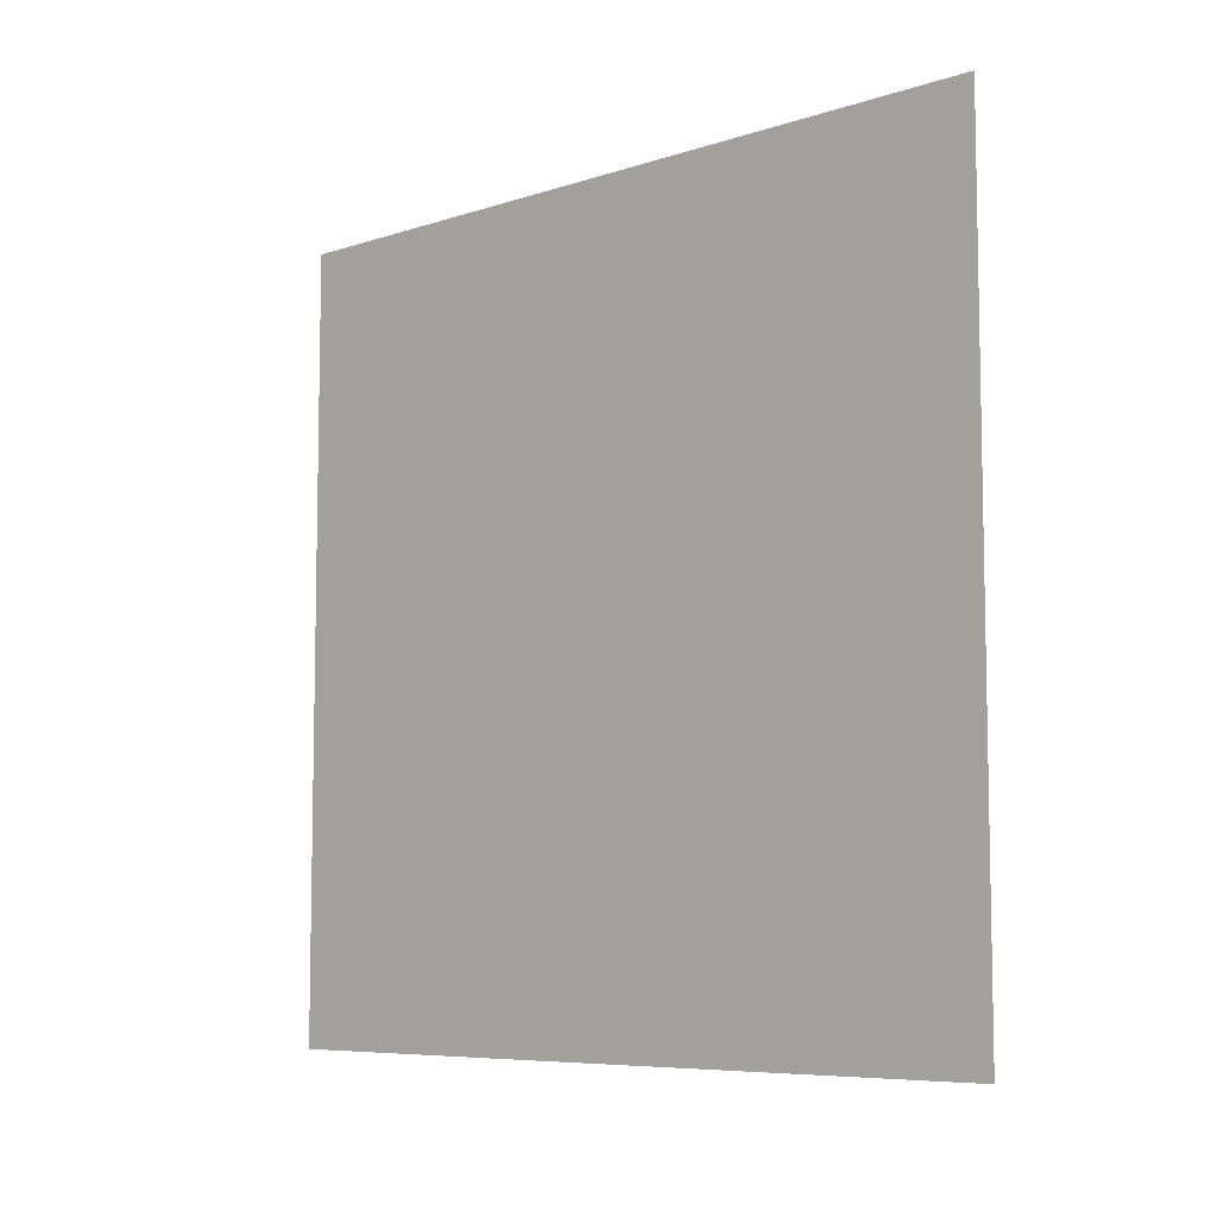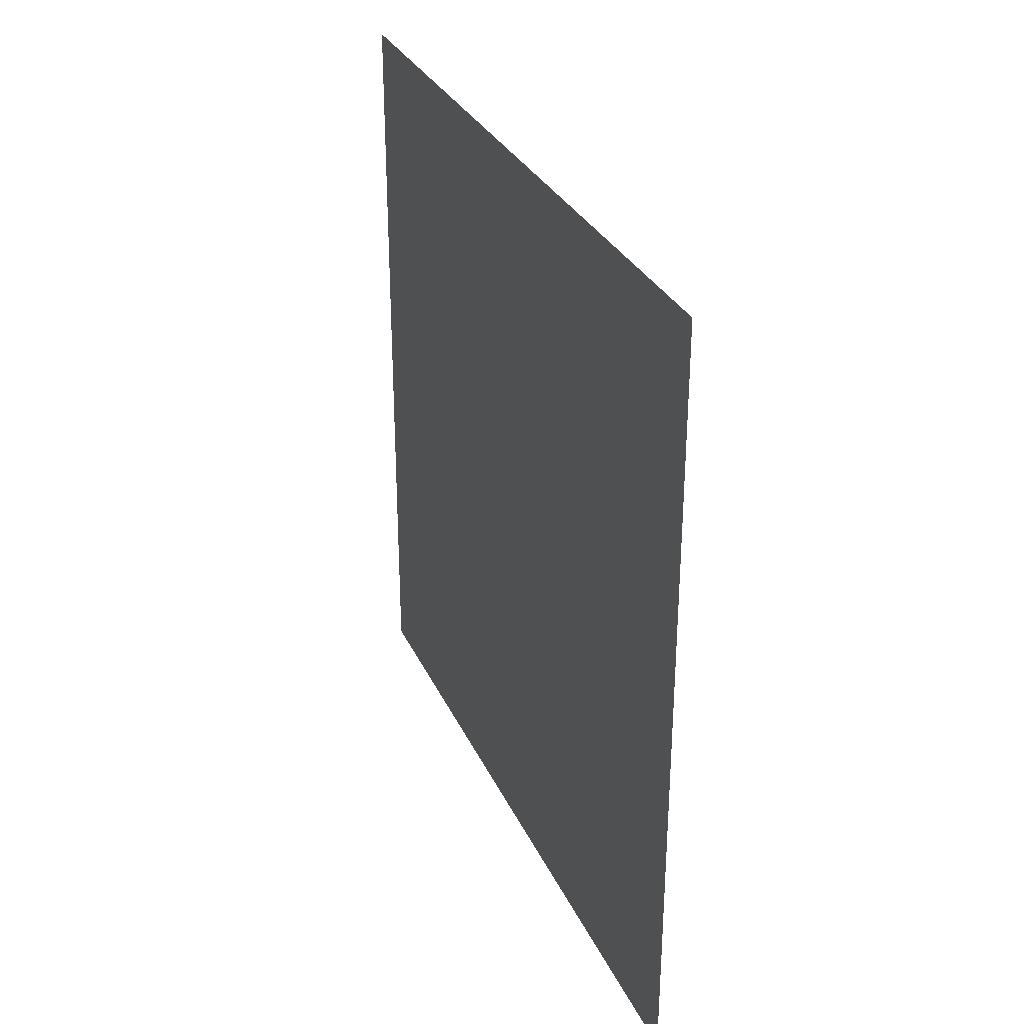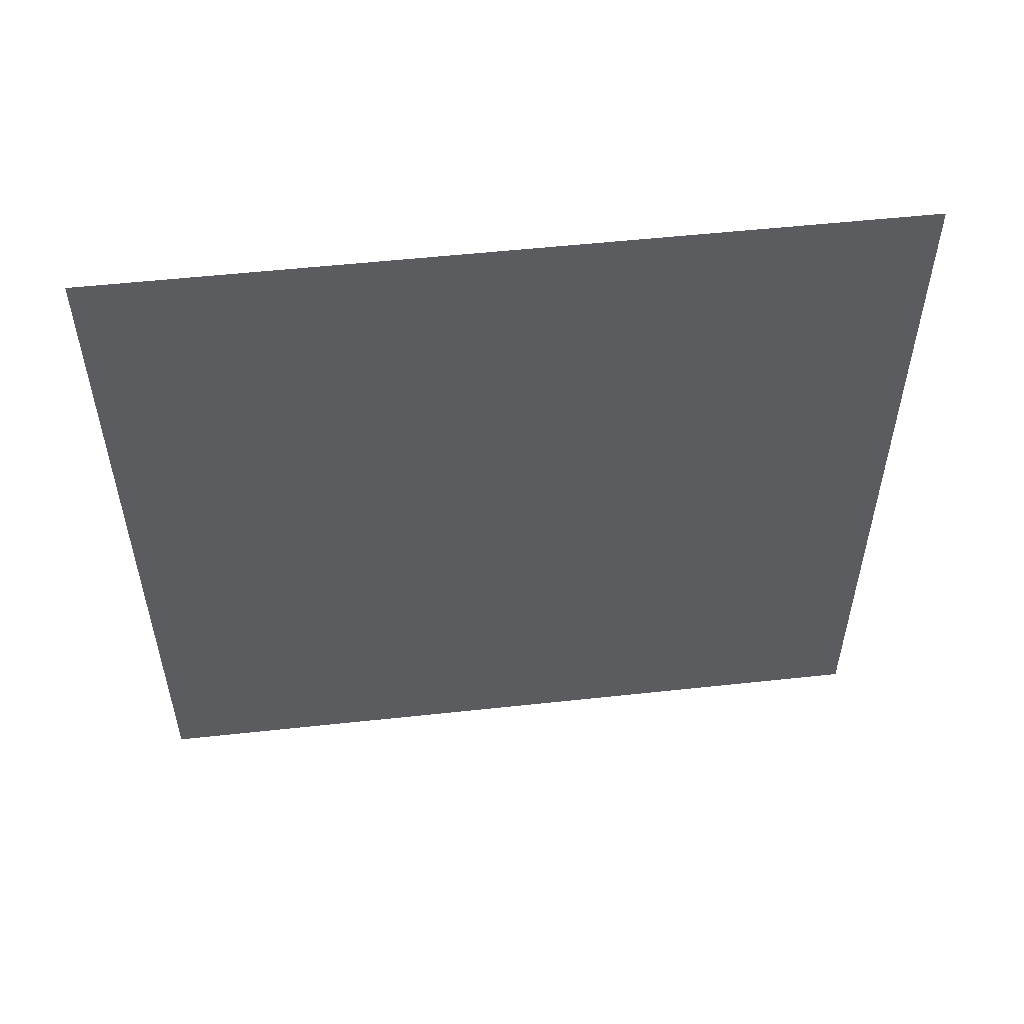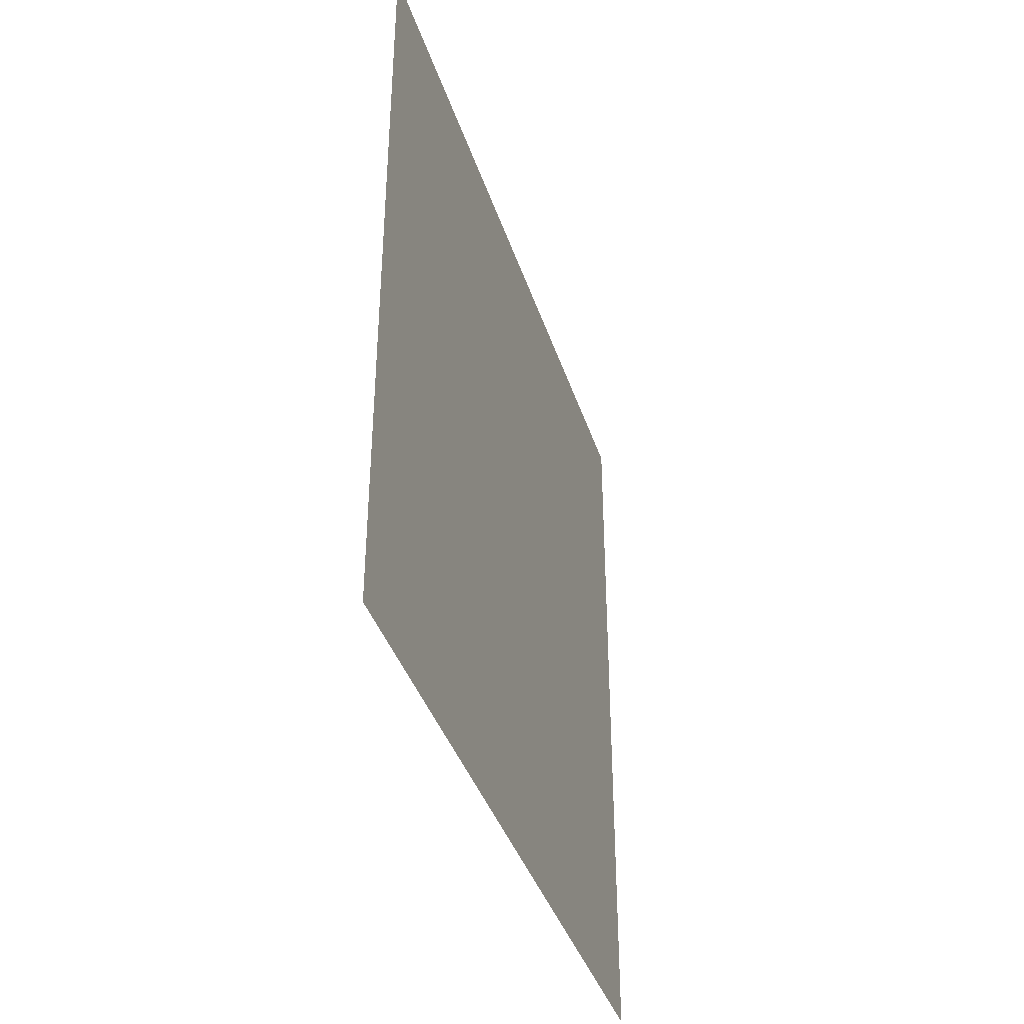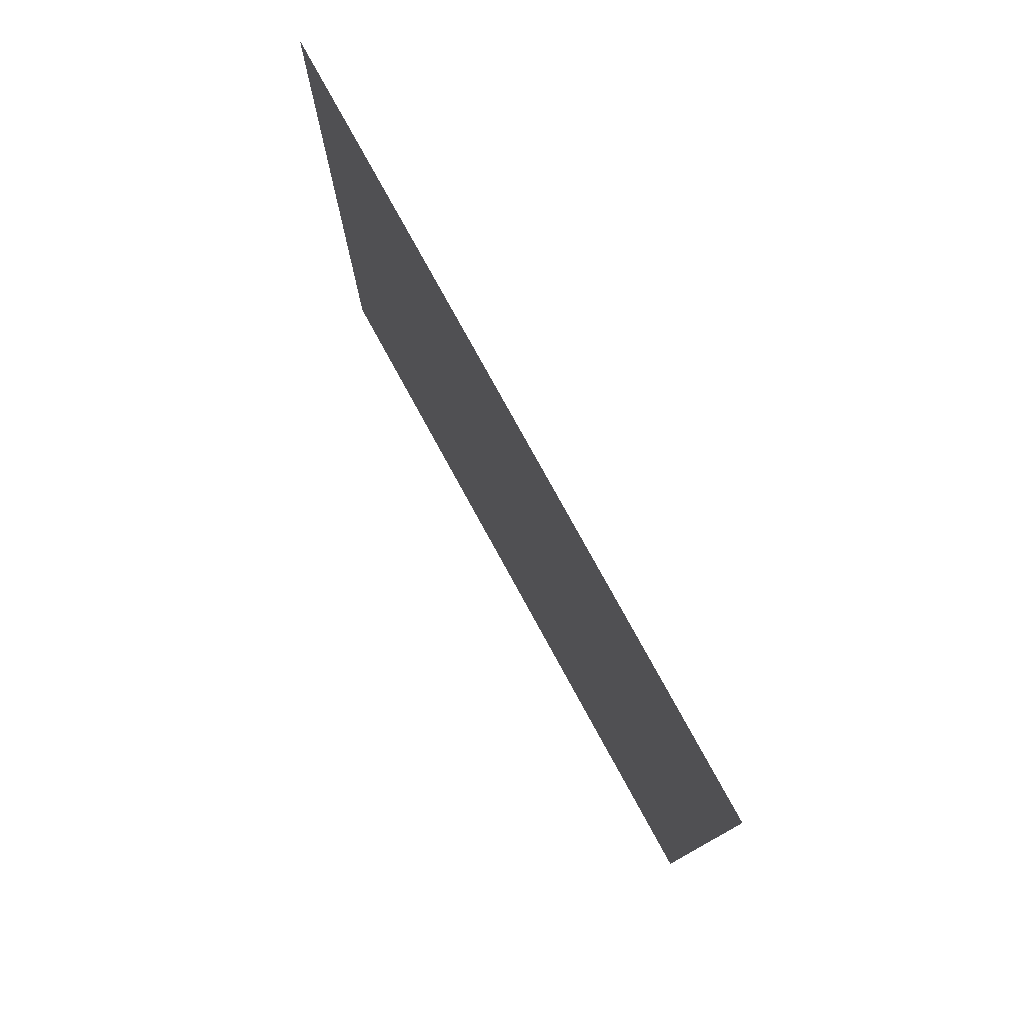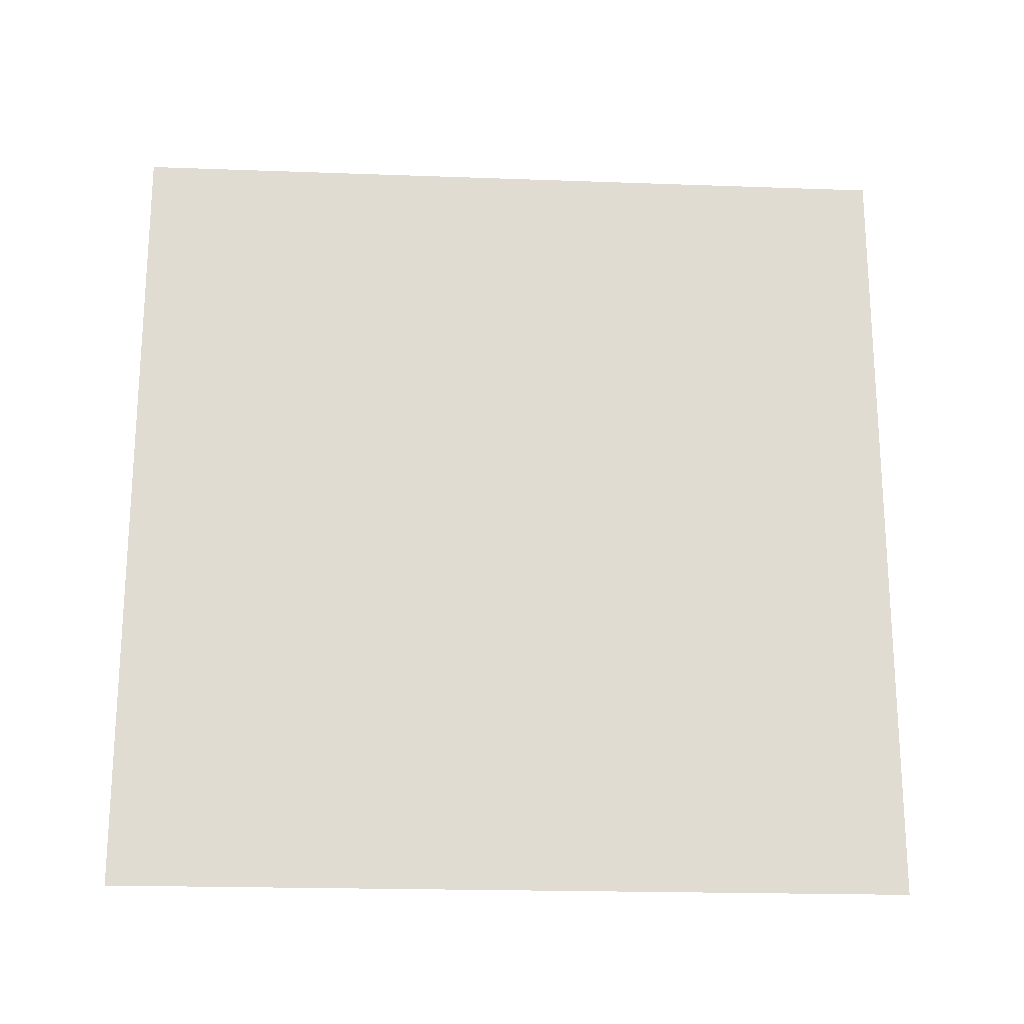
<metadata>
{"format":"obj","ext":"obj","renderer":"f3d","projection":"perspective","resolution":1024,"background":"white","views":[{"elev":-7.4,"azim":-47.2,"up":"+Y"},{"elev":30.4,"azim":158.7,"up":"+Z"},{"elev":53.8,"azim":-96.6,"up":"+Z"},{"elev":-38.9,"azim":17.2,"up":"+Z"},{"elev":77.9,"azim":-28.7,"up":"+Y"},{"elev":-20.3,"azim":86.2,"up":"+Y"}]}
</metadata>
<code>
g mesh_1_unwrap_out
v -28 0 20
v -28 0 -20
v -28 40 20
v -28 40 -20
v -28 40 20
v -28 0 -20
f 1 2 3
f 4 5 6

</code>
